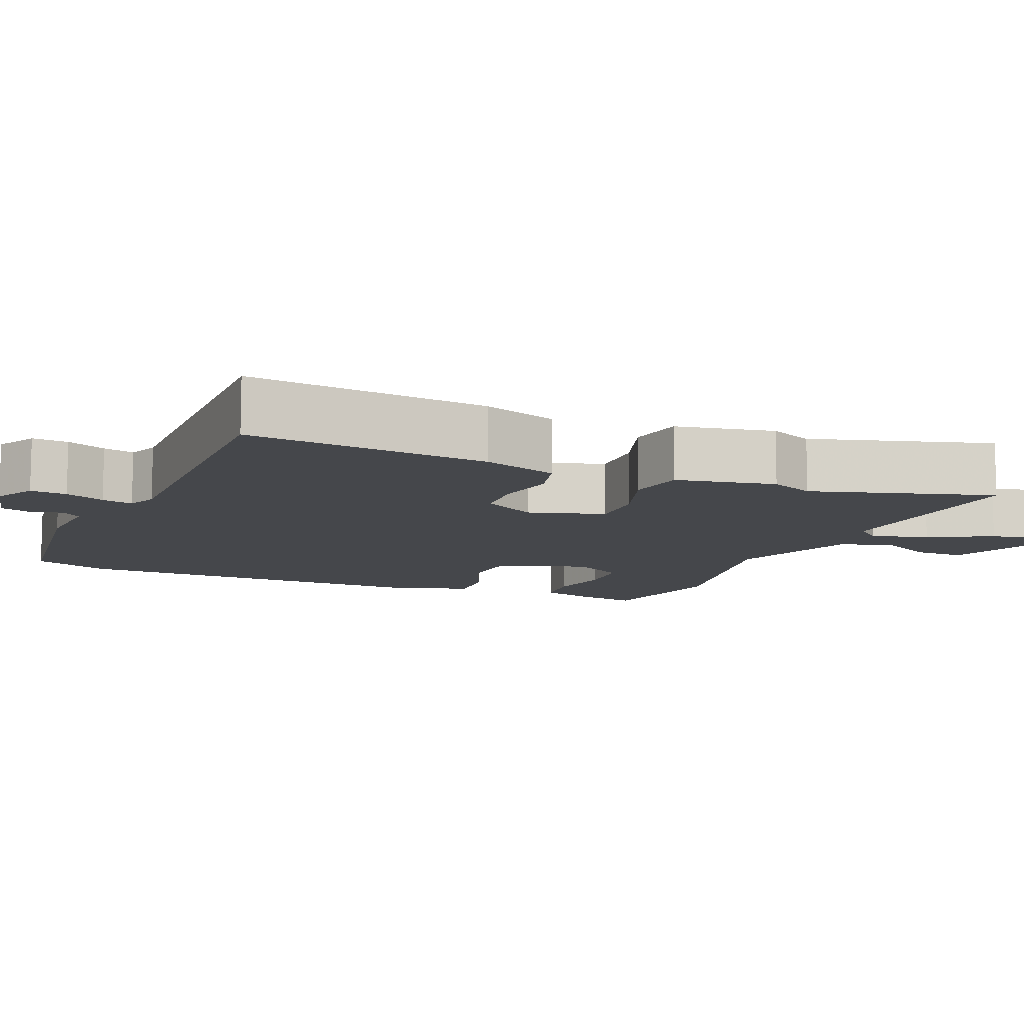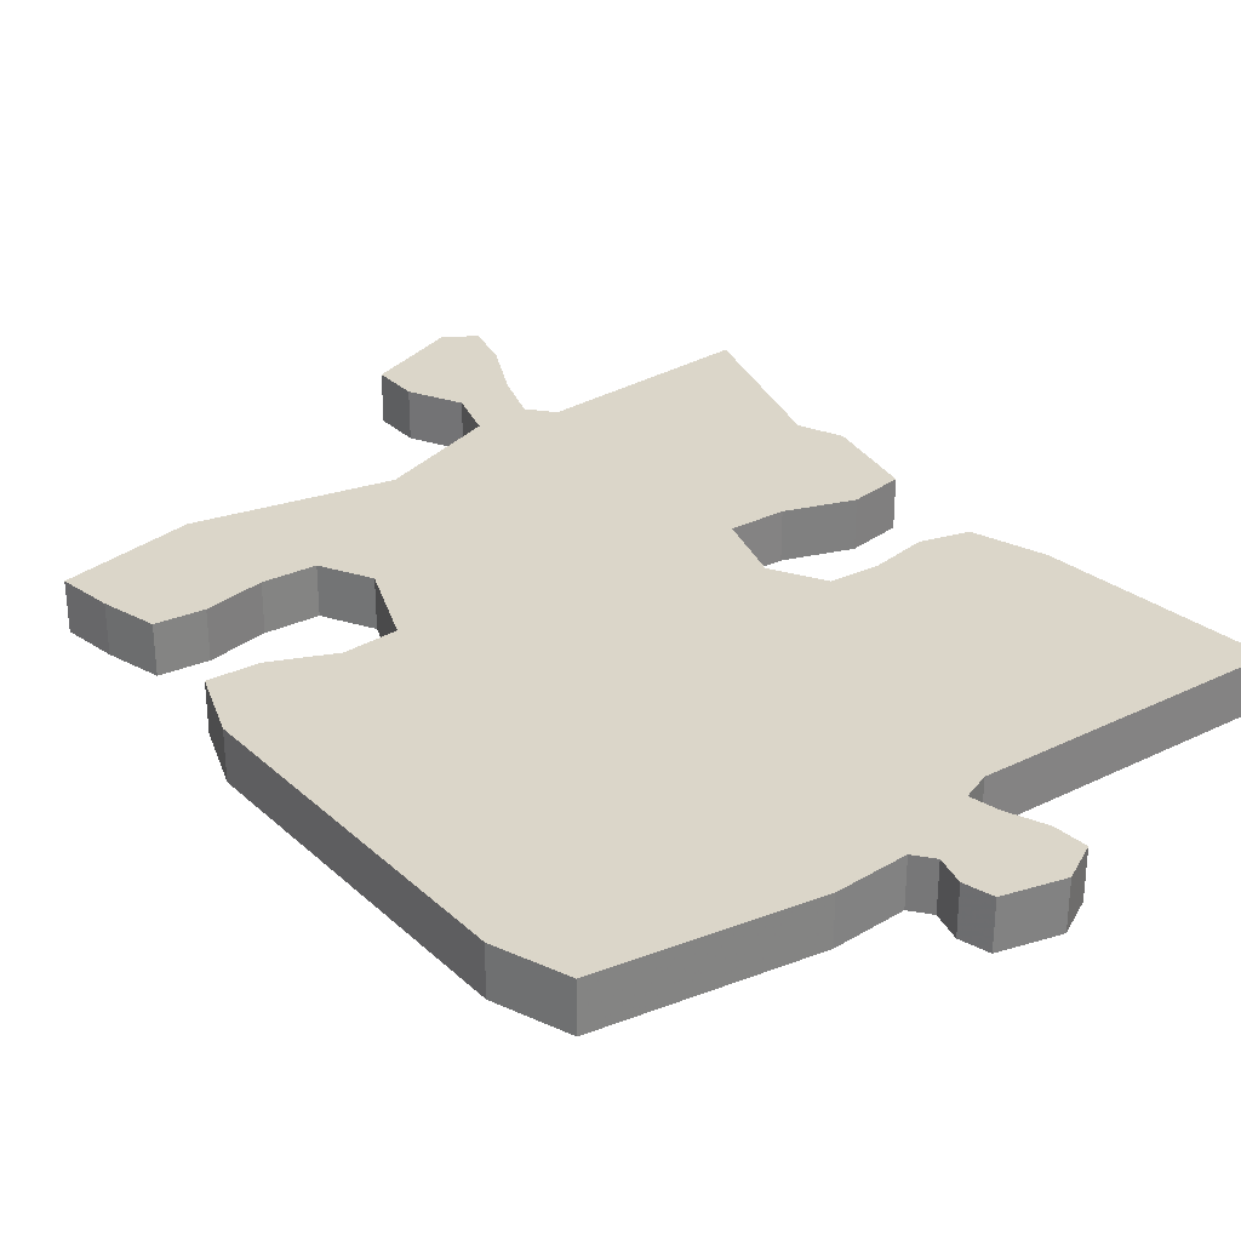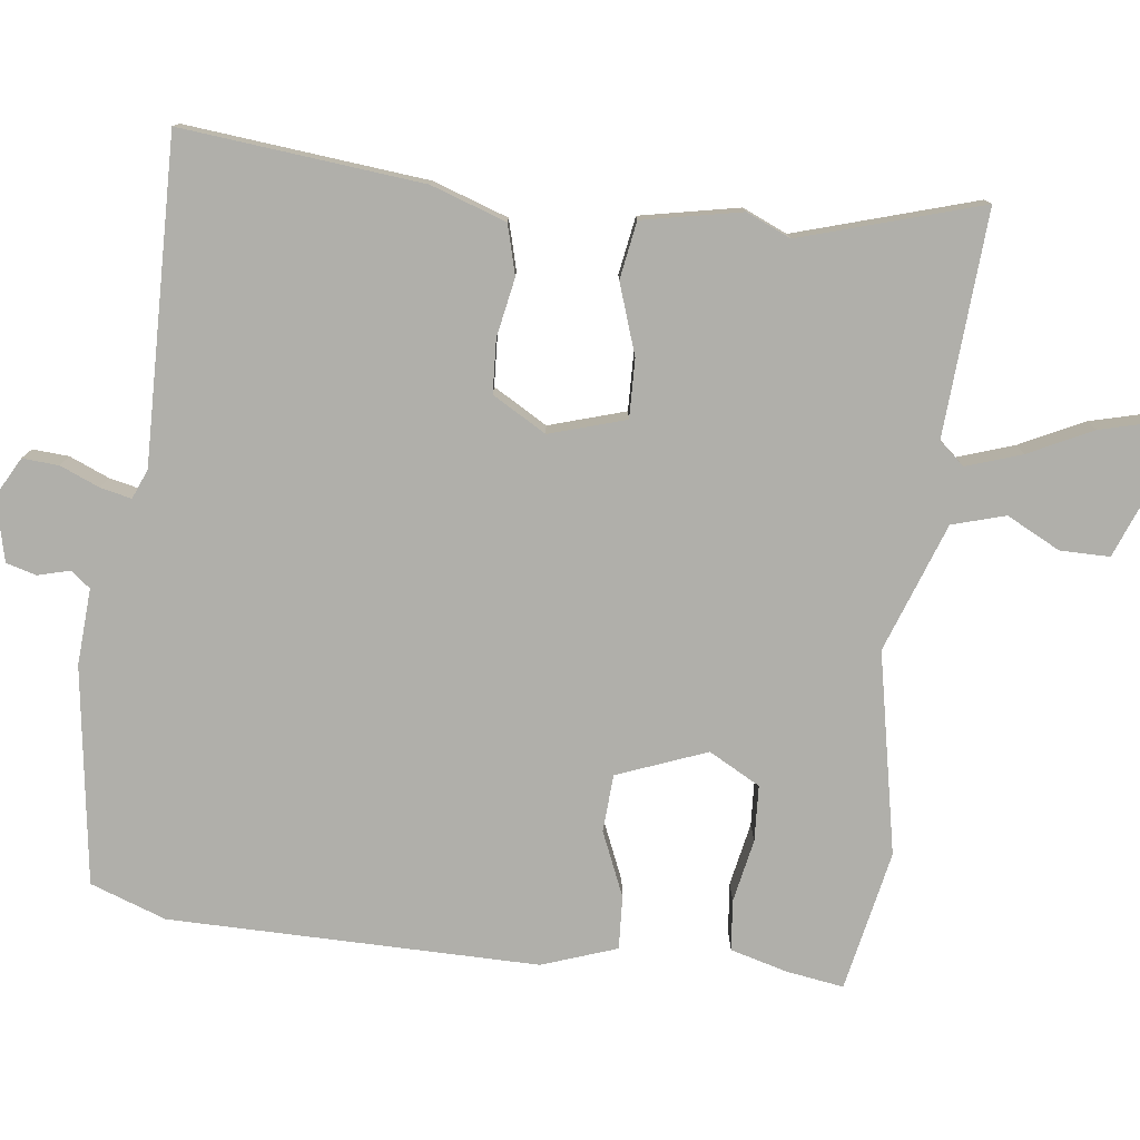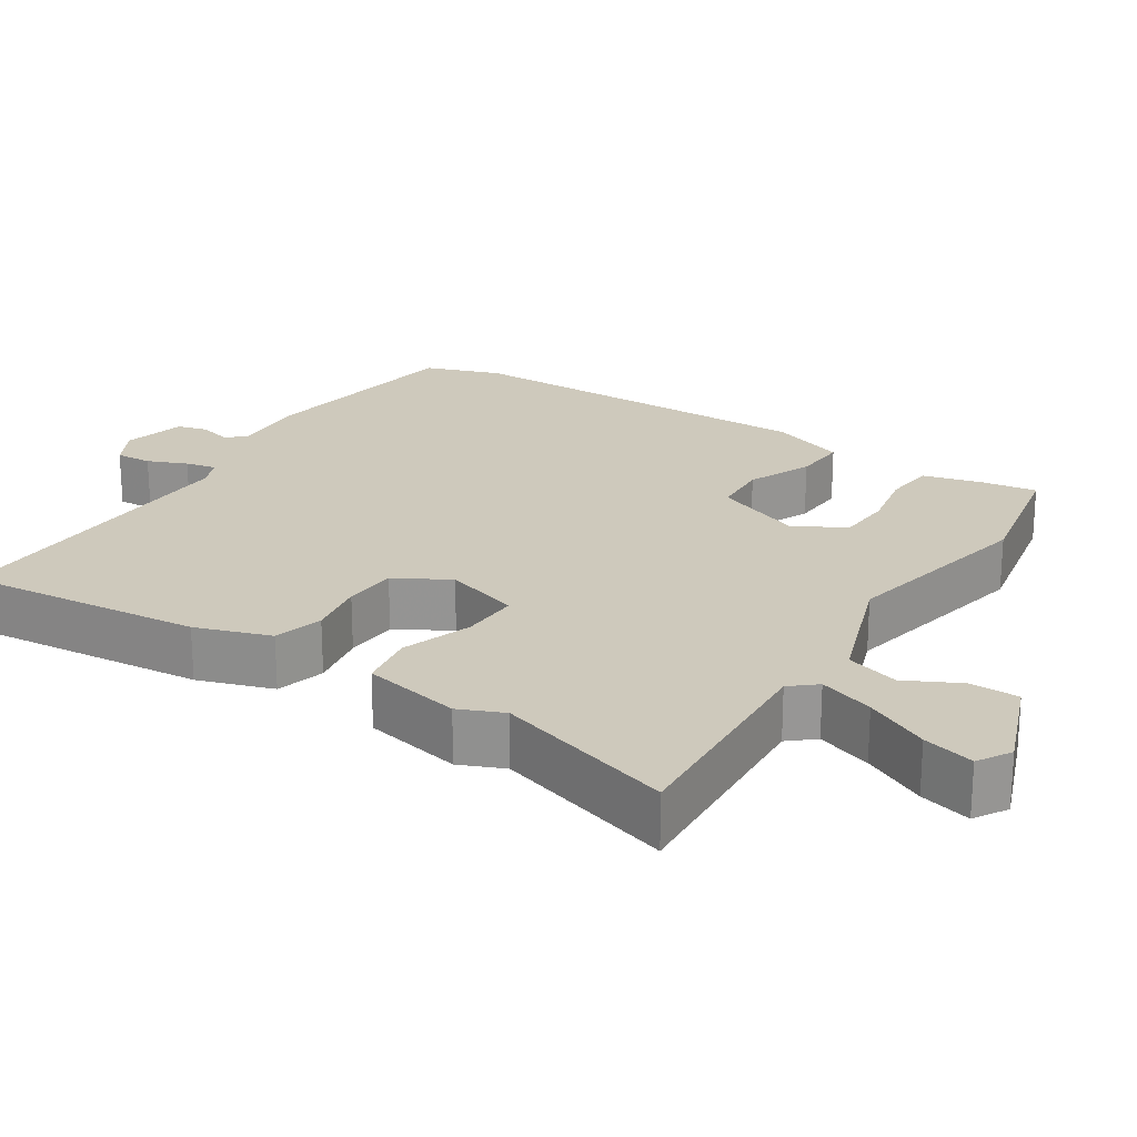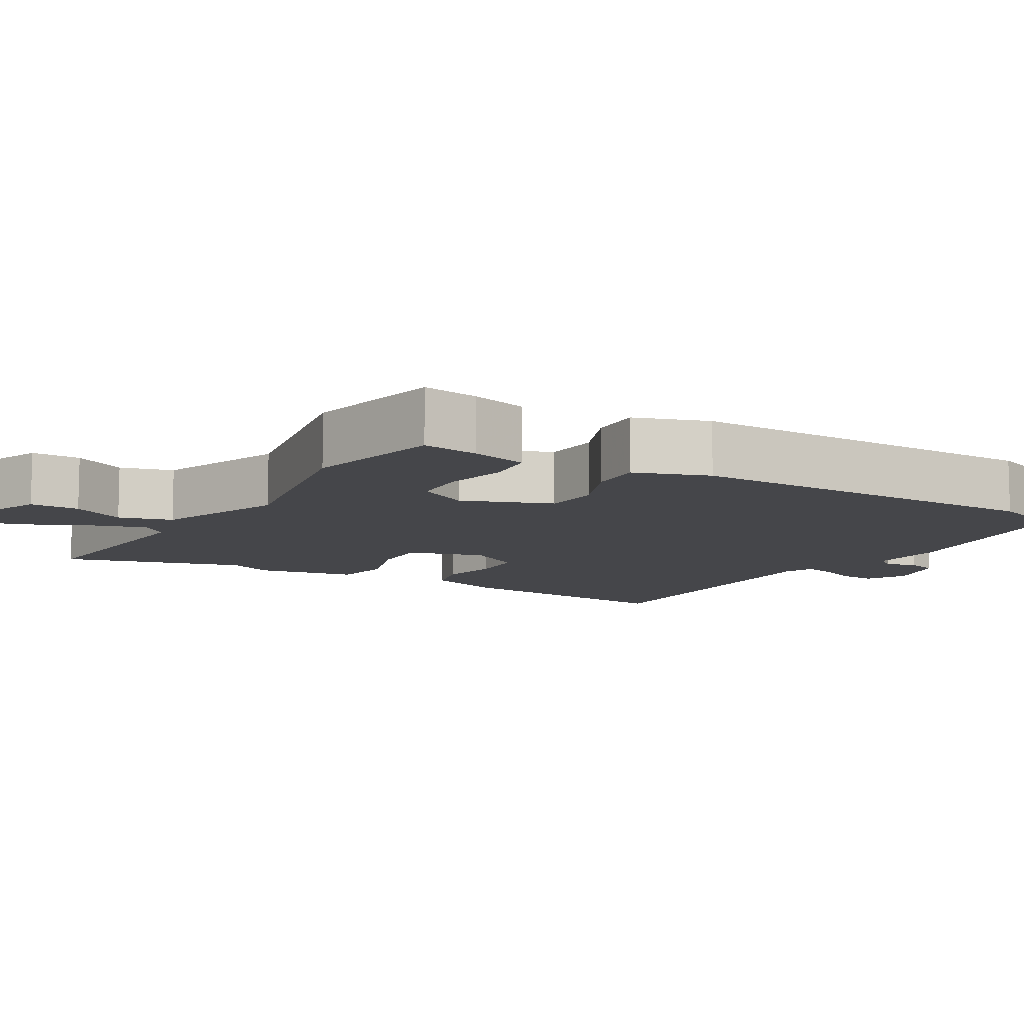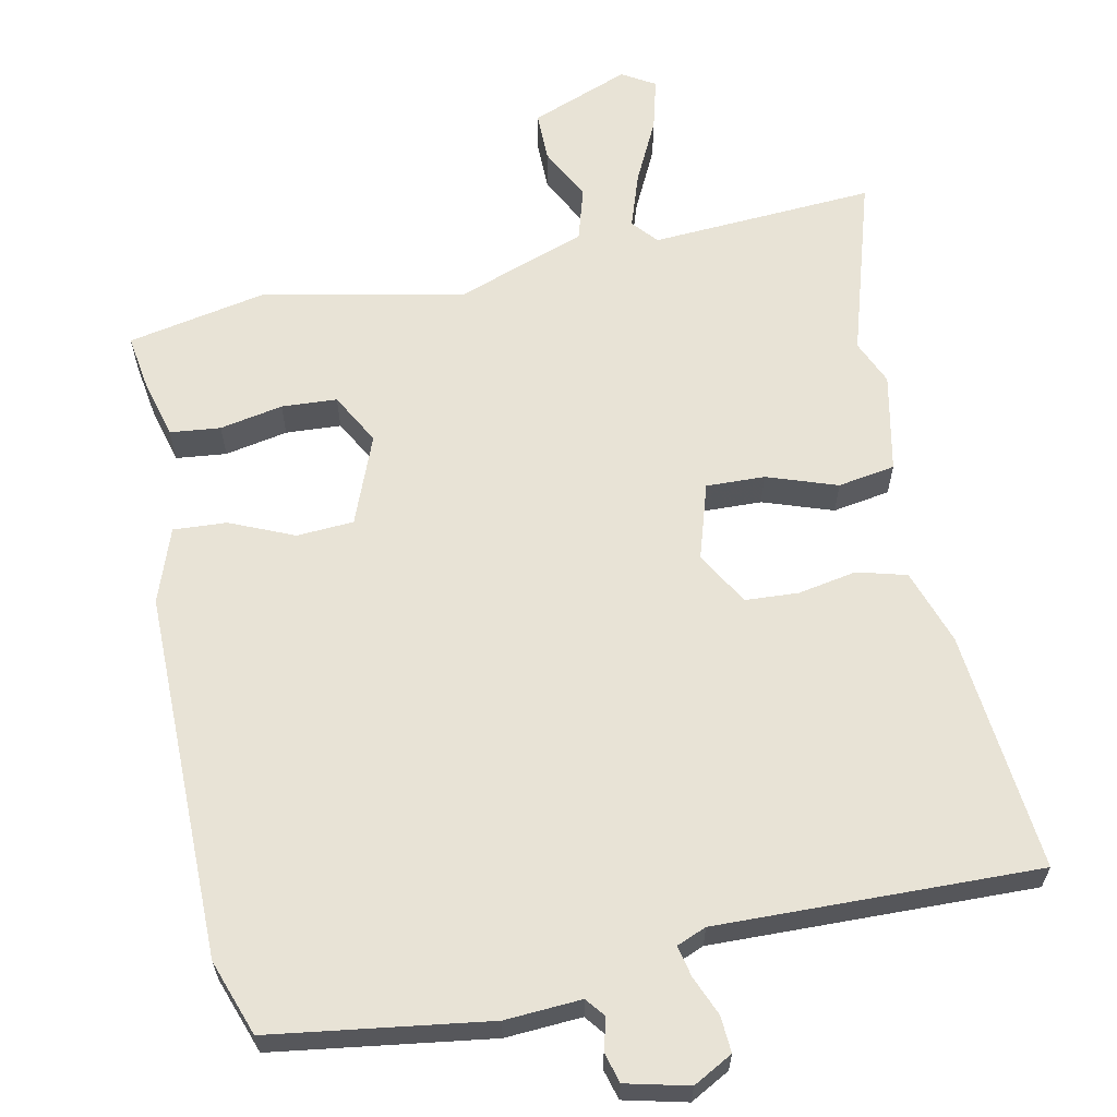
<metadata>
{"format":"obj","ext":"obj","renderer":"f3d","projection":"perspective","resolution":1024,"background":"white","views":[{"elev":-10.5,"azim":67.7,"up":"+Y"},{"elev":29.9,"azim":-36.3,"up":"+Y"},{"elev":-78.0,"azim":83.8,"up":"+Y"},{"elev":22.5,"azim":123.9,"up":"+Y"},{"elev":-9.9,"azim":-120.3,"up":"+Y"},{"elev":62.5,"azim":-10.7,"up":"+Y"}]}
</metadata>
<code>
v -0.534 0.07 0.408
v -0.496 0.07 0.51
v -0.202 0.07 0.547
v -0.099 0.07 0.539
v -0.078 0.07 0.565
v -0.089 0.07 0.608
v -0.077 0.07 0.649
v 0.008 0.07 0.668
v 0.061 0.07 0.638
v 0.057 0.07 0.589
v 0.034 0.07 0.536
v 0.024 0.07 0.494
v 0.064 0.07 0.477
v 0.498 0.07 0.48
v 0.461 0.07 0.155
v 0.425 0.07 0.054
v 0.358 0.07 0.037
v 0.279 0.07 0.053
v 0.207 0.07 0.05
v 0.164 0.07 -0.022
v 0.194 0.07 -0.125
v 0.273 0.07 -0.124
v 0.368 0.07 -0.093
v 0.445 0.07 -0.107
v 0.47 0.07 -0.241
v 0.443 0.07 -0.301
v 0.513 0.07 -0.545
v 0.21 0.07 -0.521
v 0.18 0.07 -0.555
v 0.204 0.07 -0.63
v 0.245 0.07 -0.717
v 0.262 0.07 -0.787
v 0.217 0.07 -0.813
v 0.084 0.07 -0.759
v 0.085 0.07 -0.692
v 0.123 0.07 -0.62
v 0.103 0.07 -0.548
v -0.07 0.07 -0.483
v -0.342 0.07 -0.534
v -0.531 0.07 -0.493
v -0.518 0.07 -0.416
v -0.496 0.07 -0.339
v -0.428 0.07 -0.333
v -0.343 0.07 -0.351
v -0.268 0.07 -0.348
v -0.229 0.07 -0.279
v -0.274 0.07 -0.158
v -0.351 0.07 -0.152
v -0.438 0.07 -0.188
v -0.51 0.07 -0.191
v -0.544 0.07 -0.09
v -0.534 0 0.408
v -0.496 0 0.51
v -0.202 0 0.547
v -0.099 0 0.539
v -0.078 0 0.565
v -0.089 0 0.608
v -0.077 0 0.649
v 0.008 0 0.668
v 0.061 0 0.638
v 0.057 0 0.589
v 0.034 0 0.536
v 0.024 0 0.494
v 0.064 0 0.477
v 0.498 0 0.48
v 0.461 0 0.155
v 0.425 0 0.054
v 0.358 0 0.037
v 0.279 0 0.053
v 0.207 0 0.05
v 0.164 0 -0.022
v 0.194 0 -0.125
v 0.273 0 -0.124
v 0.368 0 -0.093
v 0.445 0 -0.107
v 0.47 0 -0.241
v 0.443 0 -0.301
v 0.513 0 -0.545
v 0.21 0 -0.521
v 0.18 0 -0.555
v 0.204 0 -0.63
v 0.245 0 -0.717
v 0.262 0 -0.787
v 0.217 0 -0.813
v 0.084 0 -0.759
v 0.085 0 -0.692
v 0.123 0 -0.62
v 0.103 0 -0.548
v -0.07 0 -0.483
v -0.342 0 -0.534
v -0.531 0 -0.493
v -0.518 0 -0.416
v -0.496 0 -0.339
v -0.428 0 -0.333
v -0.343 0 -0.351
v -0.268 0 -0.348
v -0.229 0 -0.279
v -0.274 0 -0.158
v -0.351 0 -0.152
v -0.438 0 -0.188
v -0.51 0 -0.191
v -0.544 0 -0.09
f 48 49 50 51
f 47 48 51 1
f 41 42 43 44
f 41 44 45
f 38 39 40 41
f 38 41 45
f 37 38 45 46
f 33 34 35 36
f 33 36 37
f 30 31 32 33
f 29 30 33 37
f 28 29 37 46
f 26 27 28 46
f 22 23 24 25
f 21 22 25 26
f 15 16 17 18
f 13 14 15 18
f 12 13 18 19
f 8 9 10 11
f 8 11 12
f 5 6 7 8
f 4 5 8 12
f 47 1 2 3
f 21 26 46 47
f 20 21 47 3
f 12 19 20
f 3 4 12 20
f 102 101 100 99
f 52 102 99 98
f 95 94 93 92
f 96 95 92
f 92 91 90 89
f 96 92 89
f 97 96 89 88
f 87 86 85 84
f 88 87 84
f 84 83 82 81
f 88 84 81 80
f 97 88 80 79
f 97 79 78 77
f 76 75 74 73
f 77 76 73 72
f 69 68 67 66
f 69 66 65 64
f 70 69 64 63
f 62 61 60 59
f 63 62 59
f 59 58 57 56
f 63 59 56 55
f 54 53 52 98
f 98 97 77 72
f 54 98 72 71
f 71 70 63
f 71 63 55 54
f 1 52 53 2
f 2 53 54 3
f 3 54 55 4
f 4 55 56 5
f 5 56 57 6
f 6 57 58 7
f 7 58 59 8
f 8 59 60 9
f 9 60 61 10
f 10 61 62 11
f 11 62 63 12
f 12 63 64 13
f 13 64 65 14
f 14 65 66 15
f 15 66 67 16
f 16 67 68 17
f 17 68 69 18
f 18 69 70 19
f 19 70 71 20
f 20 71 72 21
f 21 72 73 22
f 22 73 74 23
f 23 74 75 24
f 24 75 76 25
f 25 76 77 26
f 26 77 78 27
f 27 78 79 28
f 28 79 80 29
f 29 80 81 30
f 30 81 82 31
f 31 82 83 32
f 32 83 84 33
f 33 84 85 34
f 34 85 86 35
f 35 86 87 36
f 36 87 88 37
f 37 88 89 38
f 38 89 90 39
f 39 90 91 40
f 40 91 92 41
f 41 92 93 42
f 42 93 94 43
f 43 94 95 44
f 44 95 96 45
f 45 96 97 46
f 46 97 98 47
f 47 98 99 48
f 48 99 100 49
f 49 100 101 50
f 50 101 102 51
f 51 102 52 1

</code>
